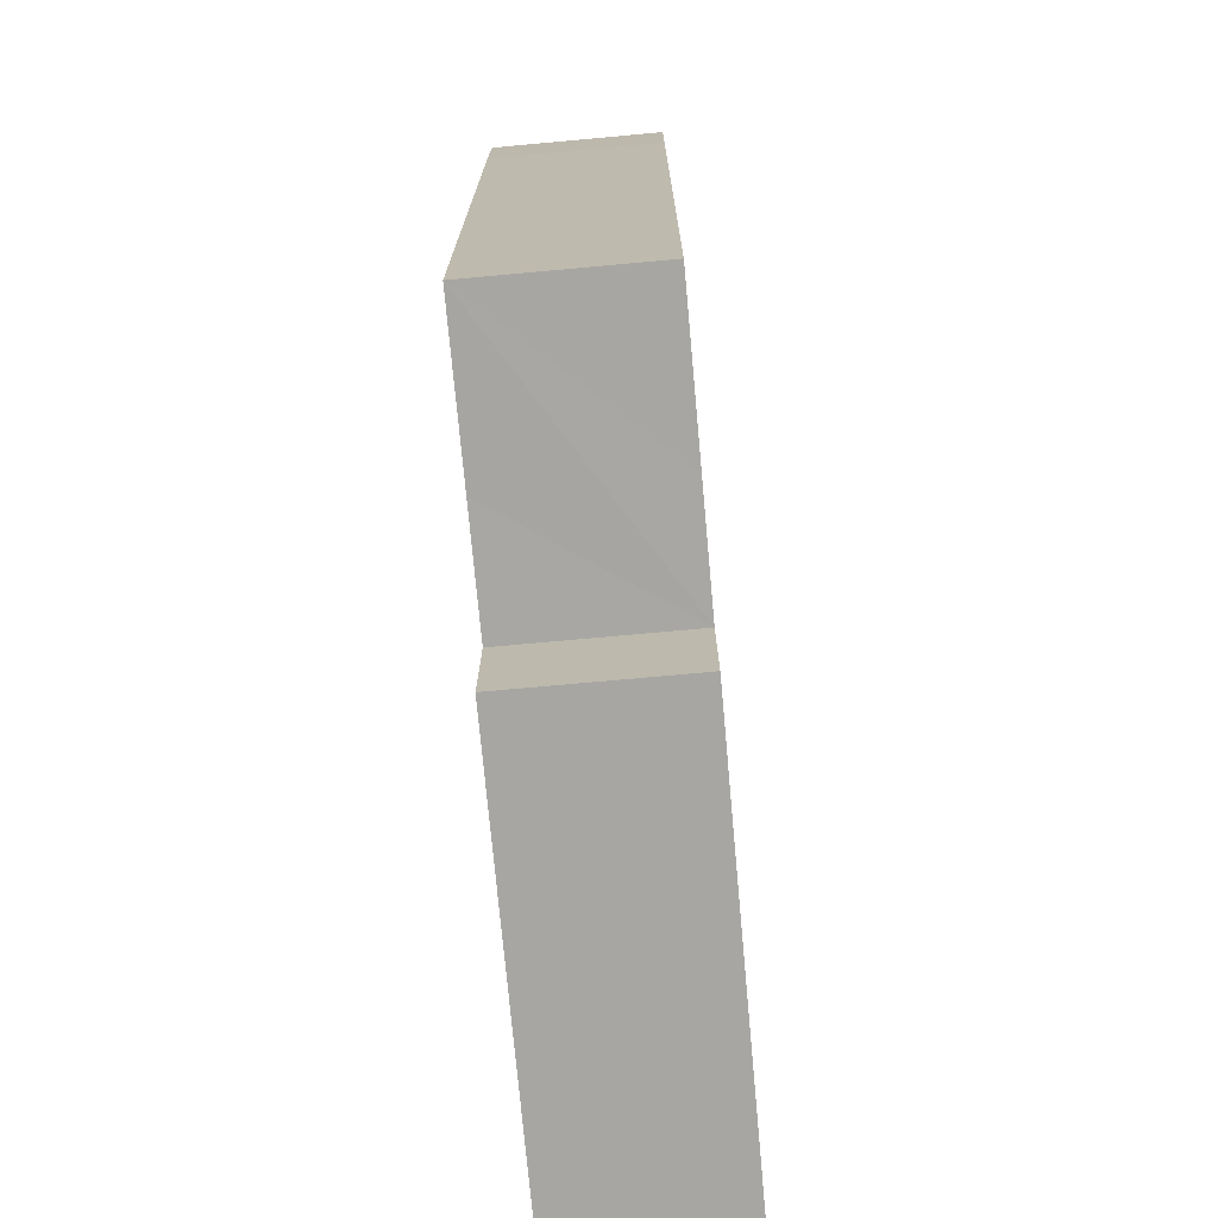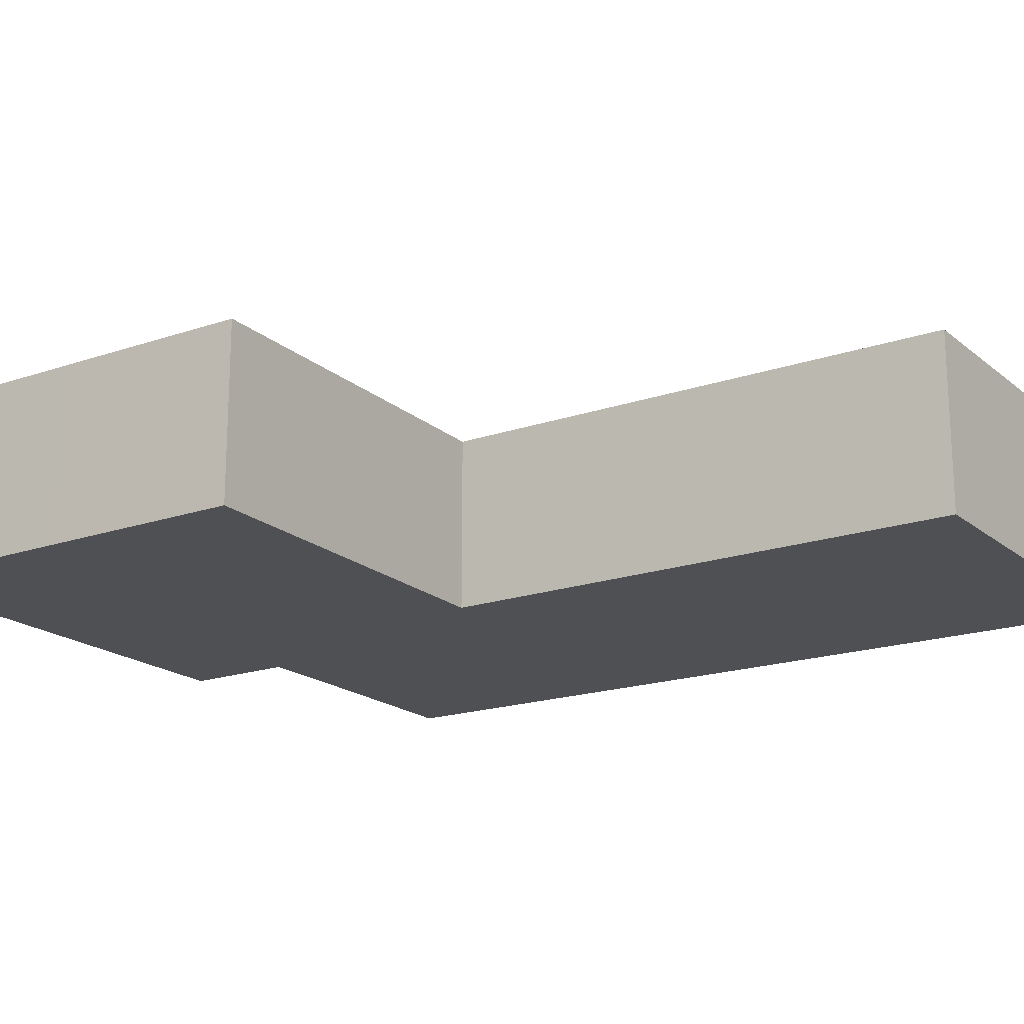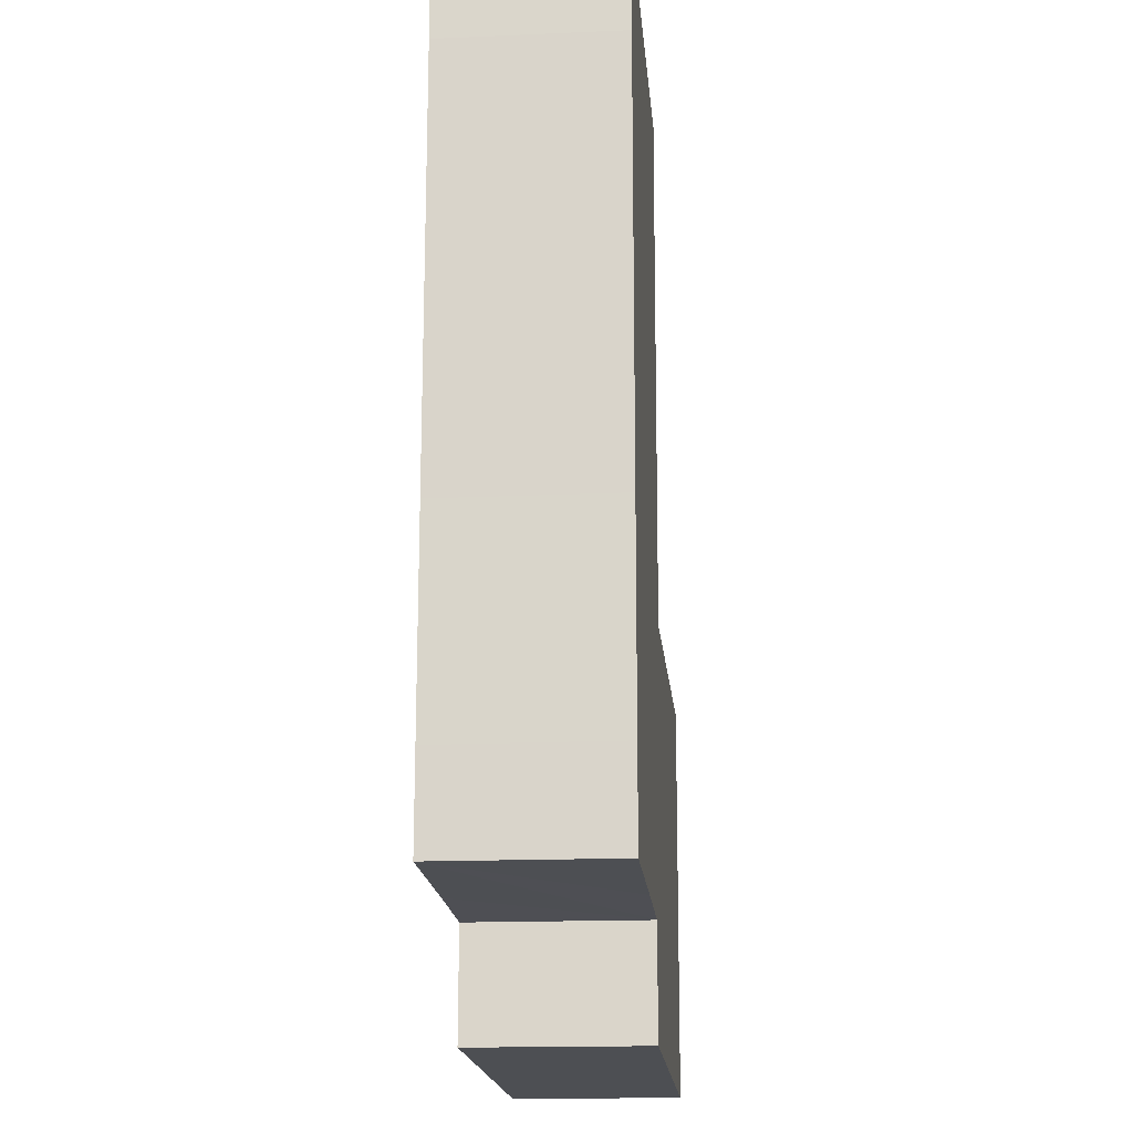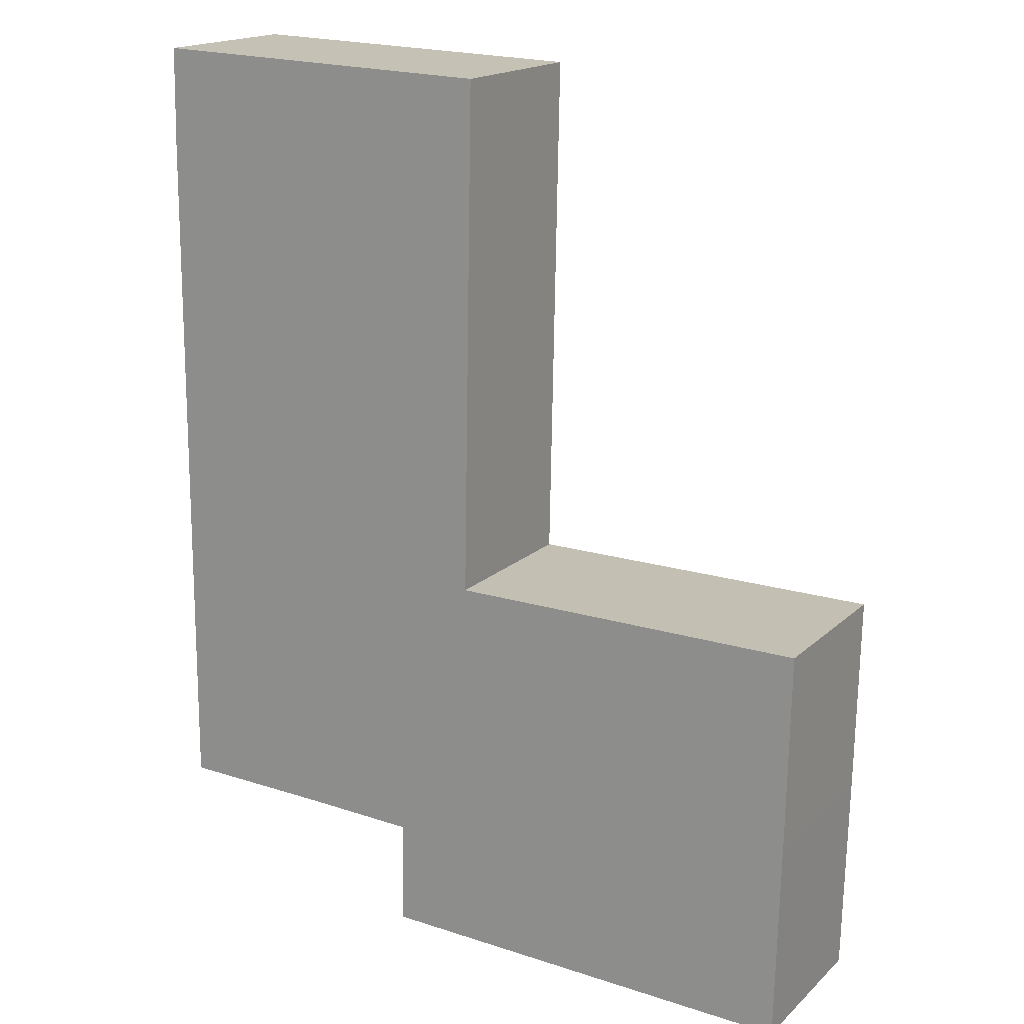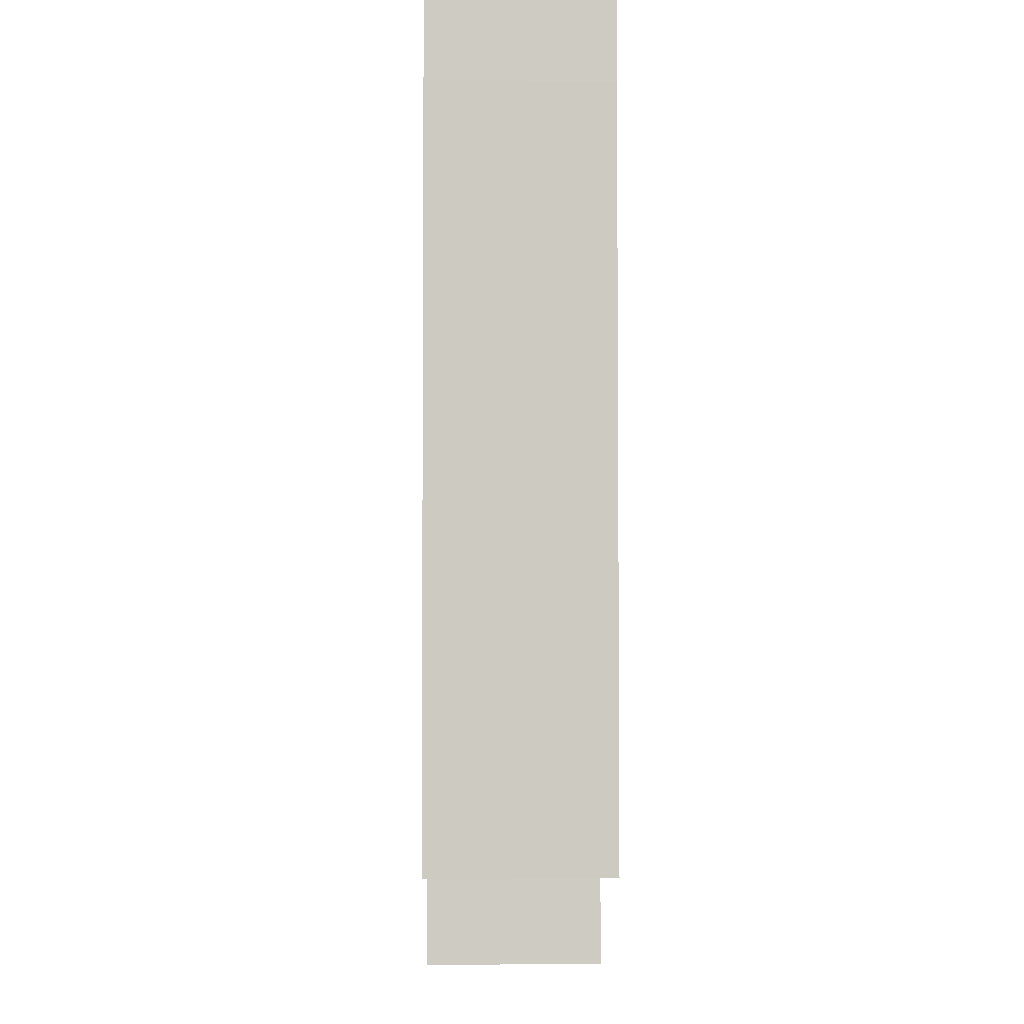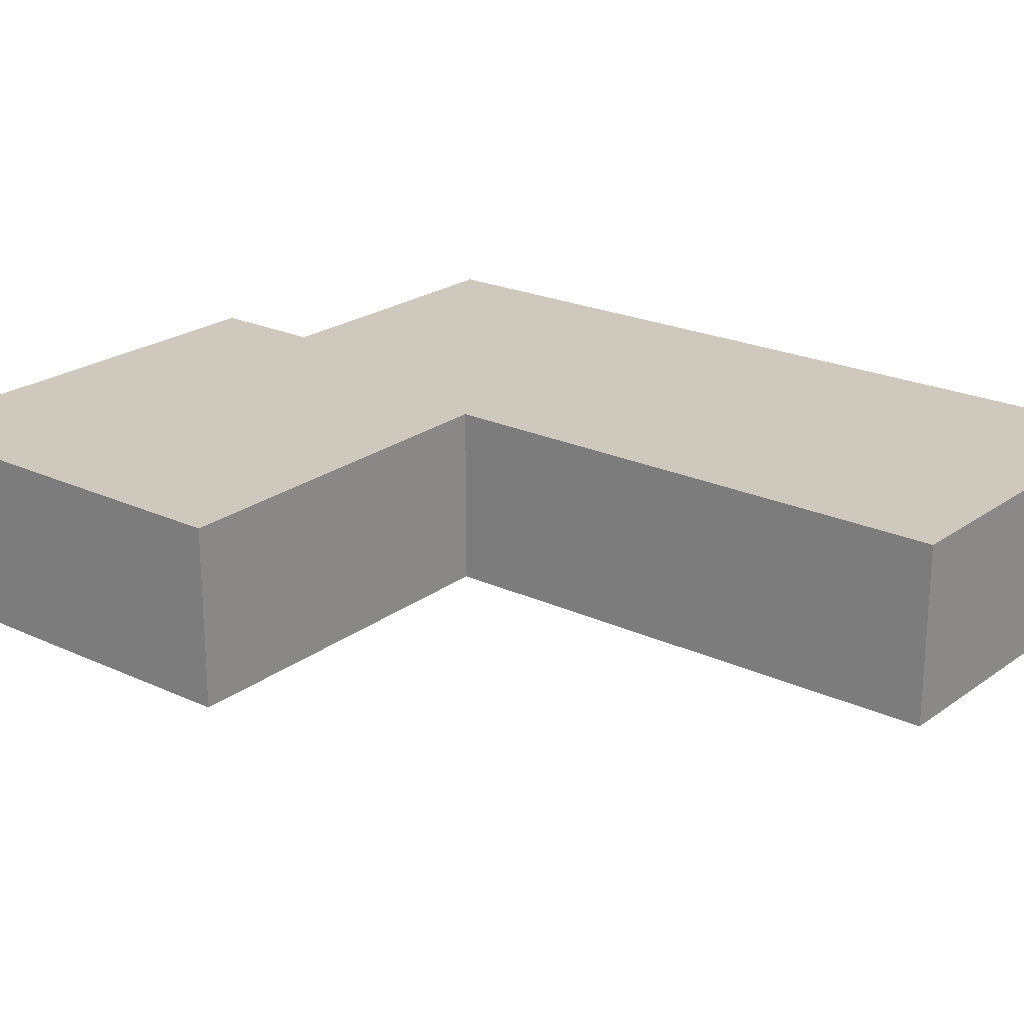
<metadata>
{"format":"obj","ext":"obj","renderer":"f3d","projection":"perspective","resolution":1024,"background":"white","views":[{"elev":-72.8,"azim":95.2,"up":"+Z"},{"elev":-18.8,"azim":-57.8,"up":"+Y"},{"elev":-16.5,"azim":95.0,"up":"+Z"},{"elev":17.6,"azim":-149.3,"up":"+Z"},{"elev":-3.1,"azim":88.8,"up":"+Z"},{"elev":22.4,"azim":-52.3,"up":"+Y"}]}
</metadata>
<code>
v  0.065 3.313 -3.769
v  6.957 3.313 -7.562
v  0.15 3.313 -7.734
v  0.061 3.313 -3.56
v  0.001 3.313 -0.043
v  0 3.313 2.029e-16
v  2.072 3.313 0.01
v  6.881 3.313 0.034
v  8.593 3.313 -7.521
v  8.553 3.313 -5.453
v  10.77 3.313 -5.381
v  6.992 3.313 0.035
v  6.99 3.313 0.137
v  6.803 3.313 9.936
v  13.82 3.313 -5.314
v  13.81 3.313 -3.56
v  13.78 3.313 0.311
v  13.67 3.313 10.14
v  13.71 3.313 8.215
v  0 0 0
v  2.072 -6.123e-19 0.01
v  6.881 -2.082e-18 0.034
v  6.992 -2.143e-18 0.035
v  6.803 -6.084e-16 9.936
v  13.67 -6.208e-16 10.14
v  6.99 -8.389e-18 0.137
v  0.15 4.736e-16 -7.734
v  0.065 2.308e-16 -3.769
v  0.061 2.18e-16 -3.56
v  0.001 2.633e-18 -0.043
v  13.71 -5.03e-16 8.215
v  13.78 -1.904e-17 0.311
v  13.81 2.18e-16 -3.56
v  13.82 3.254e-16 -5.314
v  8.553 3.339e-16 -5.453
v  8.593 4.605e-16 -7.521
v  10.77 3.295e-16 -5.381
v  6.957 4.63e-16 -7.562
g defaultobject
f 1 2 3
f 2 1 4
f 2 4 5
f 2 5 6
f 2 6 7
f 2 7 8
f 2 8 9
f 9 8 10
f 10 8 11
f 11 8 12
f 11 12 13
f 11 13 14
f 11 14 15
f 15 14 16
f 16 14 17
f 17 14 18
f 17 18 19
f 20 7 6
f 7 20 21
f 7 21 8
f 8 21 22
f 8 22 12
f 12 22 23
f 24 18 14
f 18 24 25
f 23 13 12
f 13 23 14
f 14 23 24
f 24 23 26
f 27 1 3
f 1 27 28
f 1 28 4
f 4 28 5
f 5 28 29
f 5 29 30
f 5 30 6
f 6 30 20
f 25 19 18
f 19 25 31
f 19 31 17
f 17 31 32
f 17 32 16
f 16 32 33
f 16 33 15
f 15 33 34
f 35 9 10
f 9 35 36
f 34 11 15
f 11 34 10
f 10 34 37
f 10 37 35
f 36 2 9
f 2 36 3
f 3 36 38
f 3 38 27
f 24 23 25
f 23 24 26
f 33 37 34
f 37 33 32
f 37 32 31
f 37 31 35
f 35 31 38
f 38 31 23
f 38 23 27
f 23 31 25
f 27 23 22
f 27 22 21
f 27 21 28
f 28 21 30
f 30 21 20
f 28 30 29
f 38 36 35

</code>
